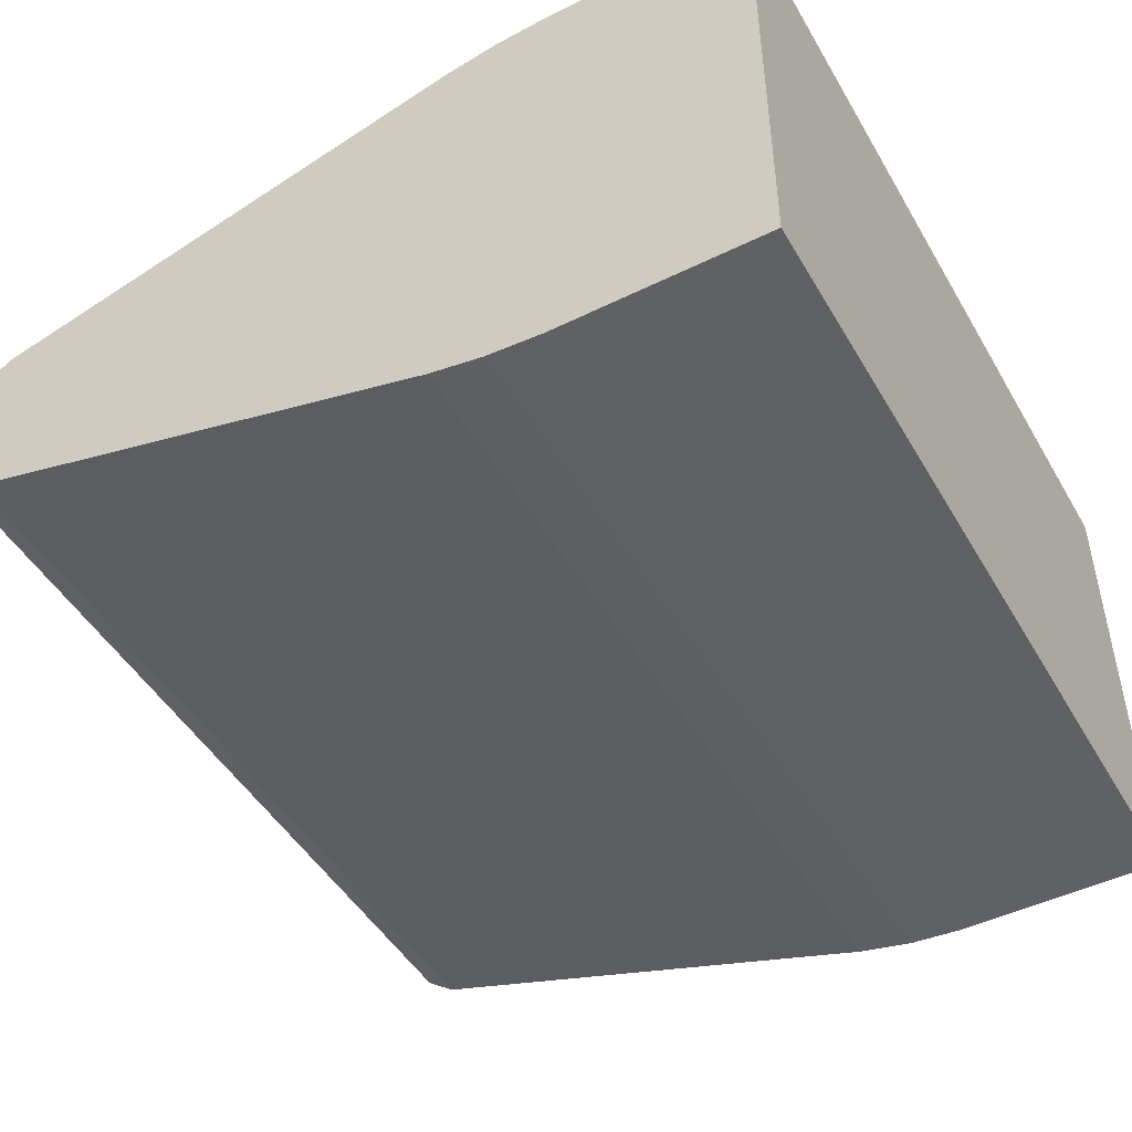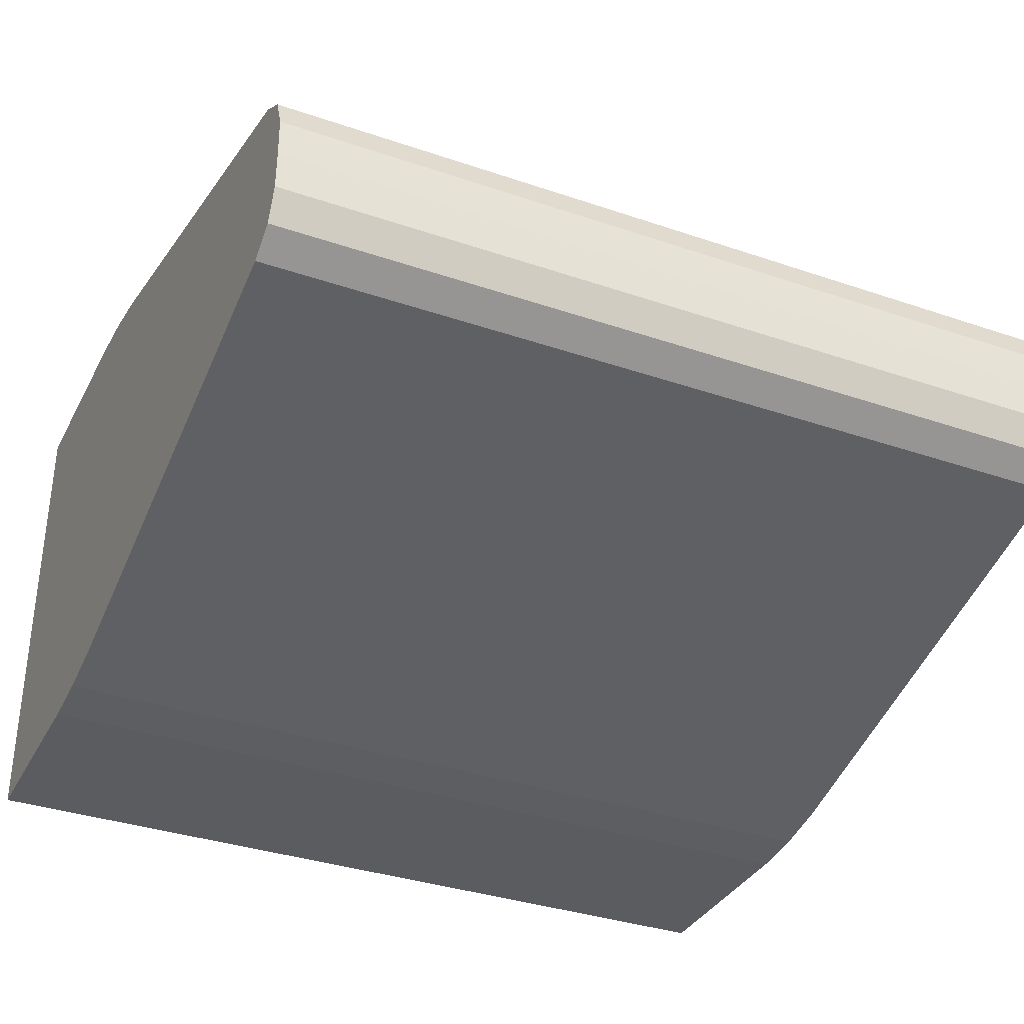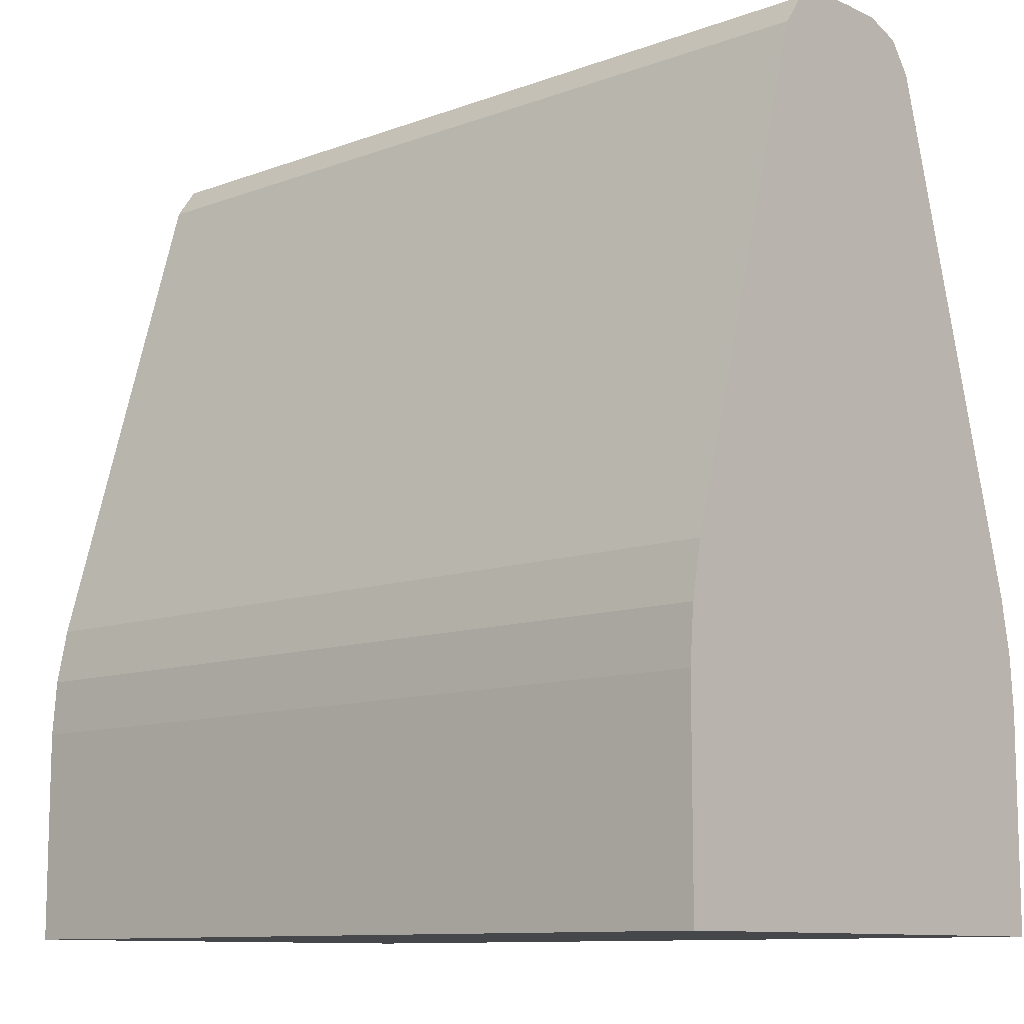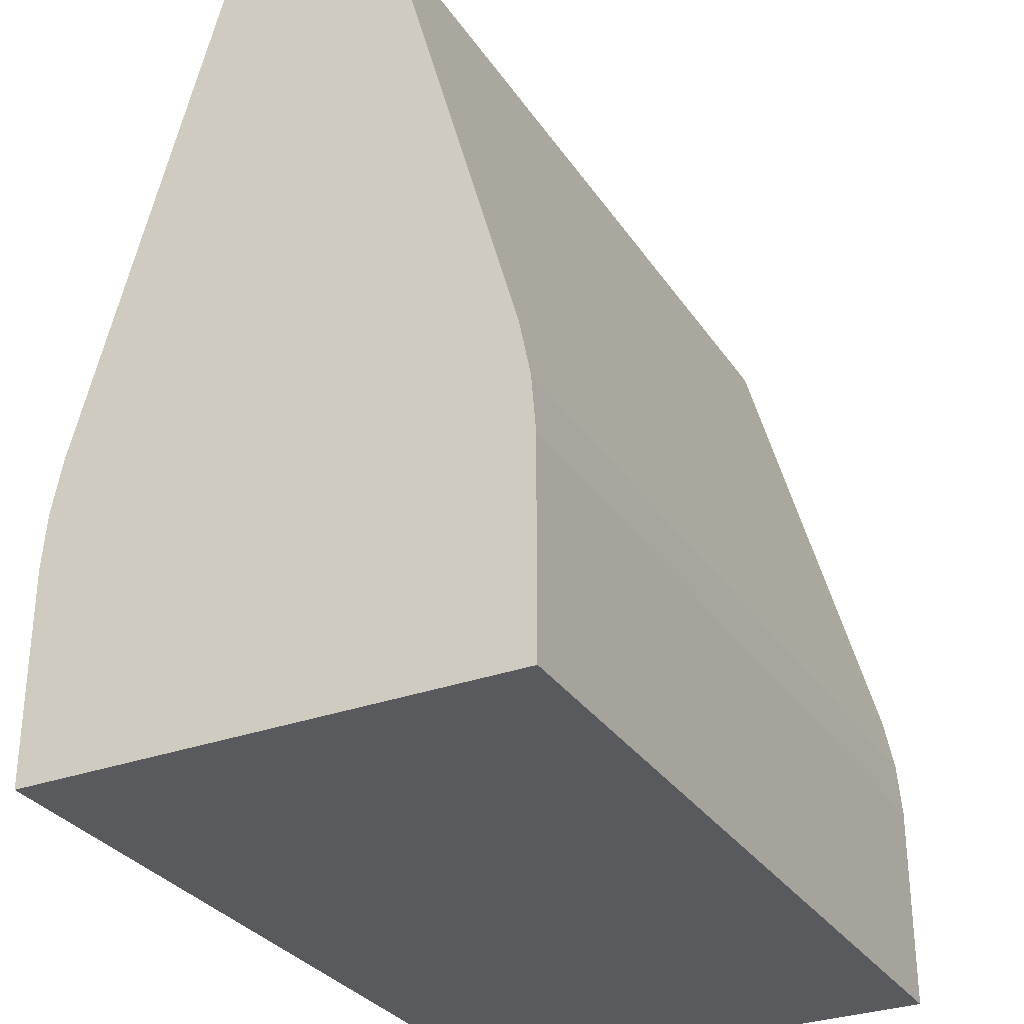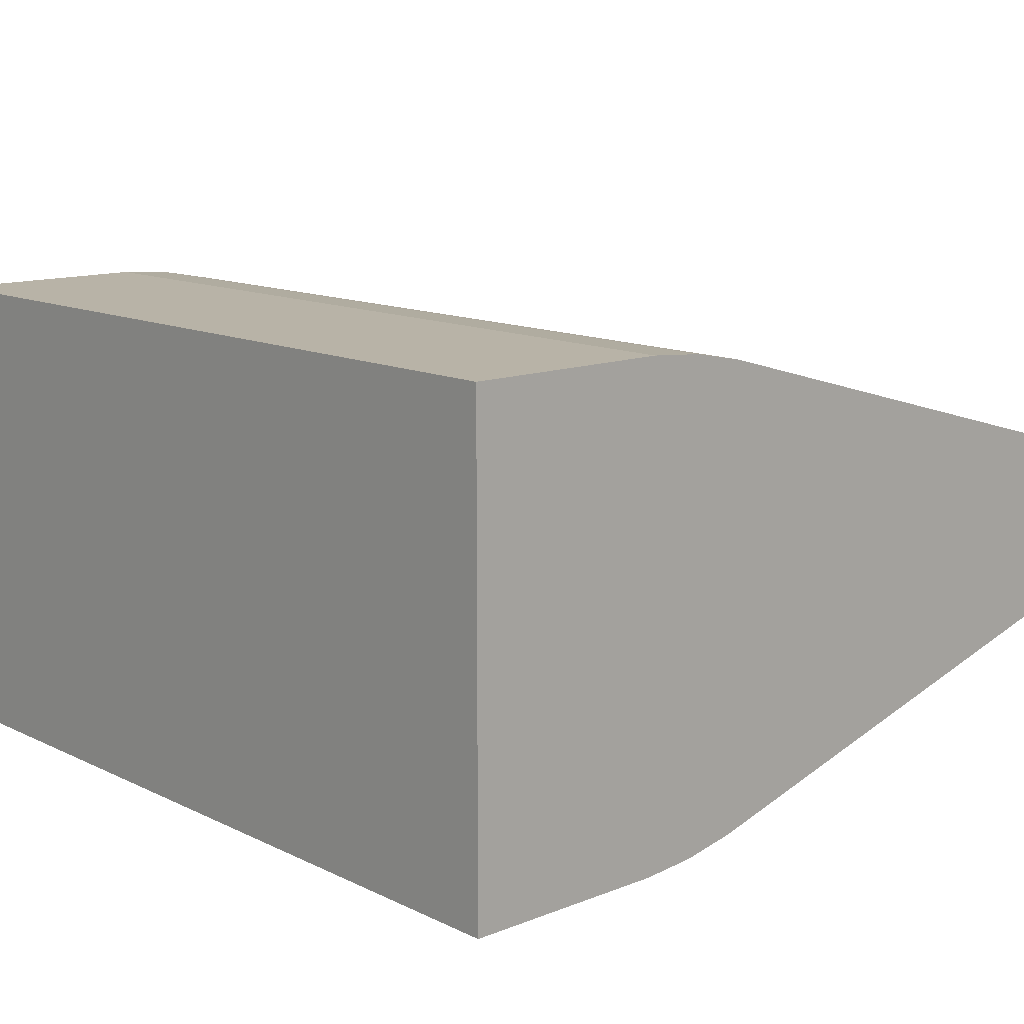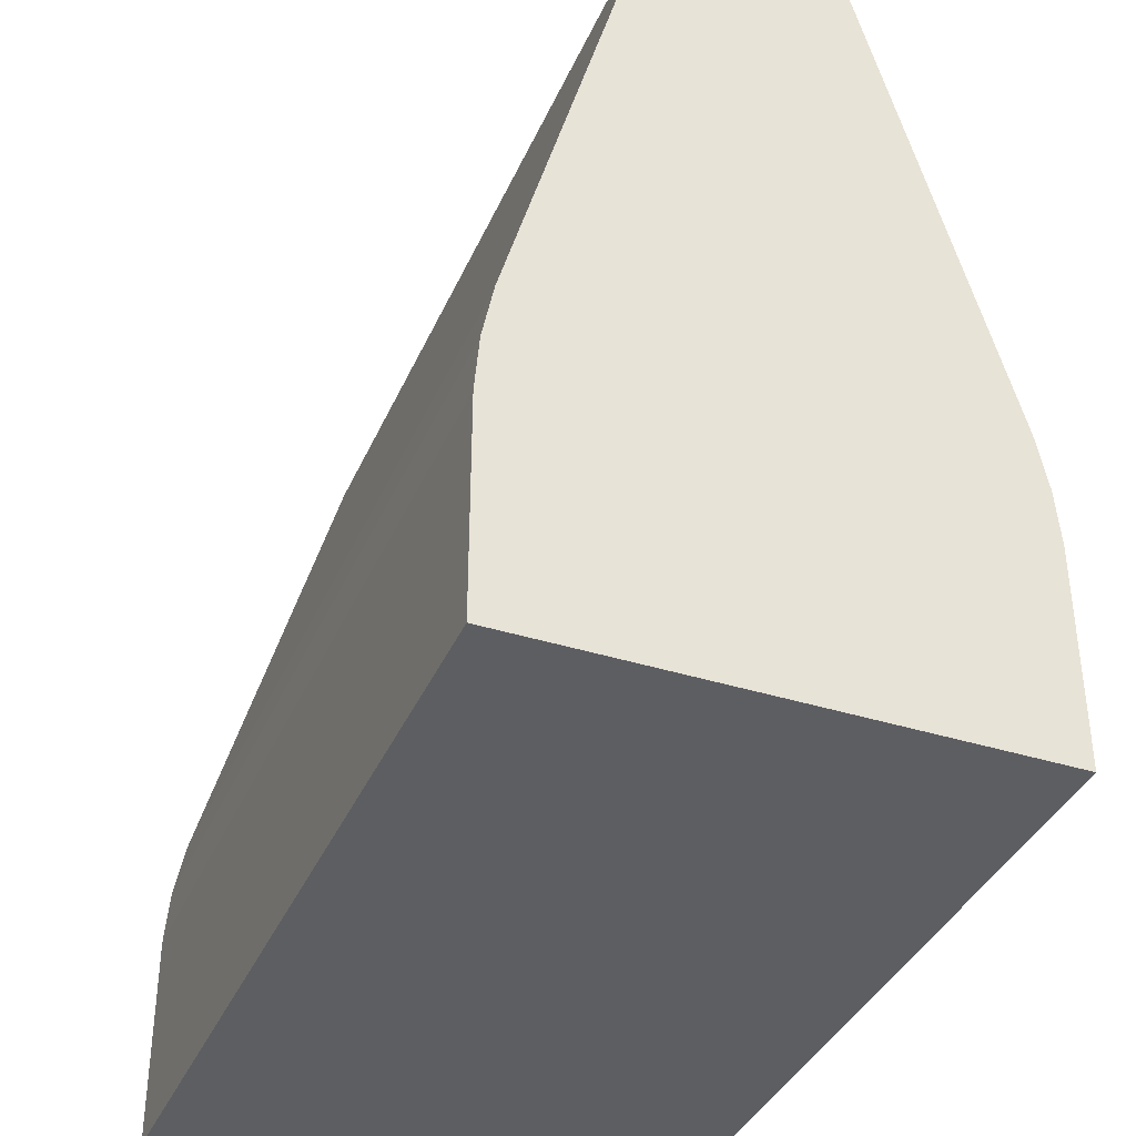
<metadata>
{"format":"obj","ext":"obj","renderer":"f3d","projection":"perspective","resolution":1024,"background":"white","views":[{"elev":-47.5,"azim":-61.0,"up":"+Z"},{"elev":-35.0,"azim":155.5,"up":"+Z"},{"elev":-10.5,"azim":42.9,"up":"+Y"},{"elev":-30.7,"azim":117.7,"up":"+Y"},{"elev":12.7,"azim":47.8,"up":"+Z"},{"elev":-37.9,"azim":-111.9,"up":"+Y"}]}
</metadata>
<code>
o Cube_Cube.001
v -1 -1 0.576
v -1 -1 -0.576
v 1 -1 0.576
v 1 -1 -0.576
v -1 -1 -0.5
v -1 -1 0
v -1 -1 0.5
v -1 1 0
v 1 -1 0.5
v 1 -1 0
v 1 -1 -0.5
v 1 1 0
v -1 0.8984 0.2213
v -1 0.9976 0.09404
v -1 0.8958 0.2096
v -1 0.9675 0.1729
v -1 0.9976 -0.09404
v -1 0.8984 -0.2213
v -1 0.8958 -0.2096
v -1 0.9675 -0.1729
v 1 0.8984 -0.2213
v 1 0.9976 -0.09404
v 1 0.8958 -0.2096
v 1 0.9675 -0.1729
v 1 0.9976 0.09404
v 1 0.8984 0.2213
v 1 0.8958 0.2096
v 1 0.9675 0.1729
v -1 -0.5062 0.576
v -1 -0.2494 0.541
v -1 -0.3768 0.5658
v -1 -0.2494 -0.541
v -1 -0.5062 -0.576
v -1 -0.3768 -0.5658
v 1 -0.2494 0.541
v 1 -0.5062 0.576
v 1 -0.3768 0.5658
v 1 -0.5062 -0.576
v 1 -0.2494 -0.541
v 1 -0.3768 -0.5658
f 22 17 8 12
f 39 32 18 21
f 10 12 25 27 9
f 26 13 30 35
f 7 9 3 1
f 7 15 14 8 6
f 6 8 17 19 5
f 9 27 26 35 37 36 3
f 2 4 11 5
f 5 11 10 6
f 6 10 9 7
f 11 23 22 12 10
f 4 38 40 39 21 23 11
f 5 19 18 32 34 33 2
f 12 8 14 25
f 2 33 38 4
f 13 16 15
f 16 14 15
f 17 20 19
f 20 18 19
f 21 24 23
f 24 22 23
f 25 28 27
f 28 26 27
f 17 22 24 20
f 20 24 21 18
f 13 26 28 16
f 16 28 25 14
f 3 36 29 1
f 32 39 40 34
f 34 40 38 33
f 35 30 31 37
f 37 31 29 36
f 1 29 31 30 13 15 7

</code>
